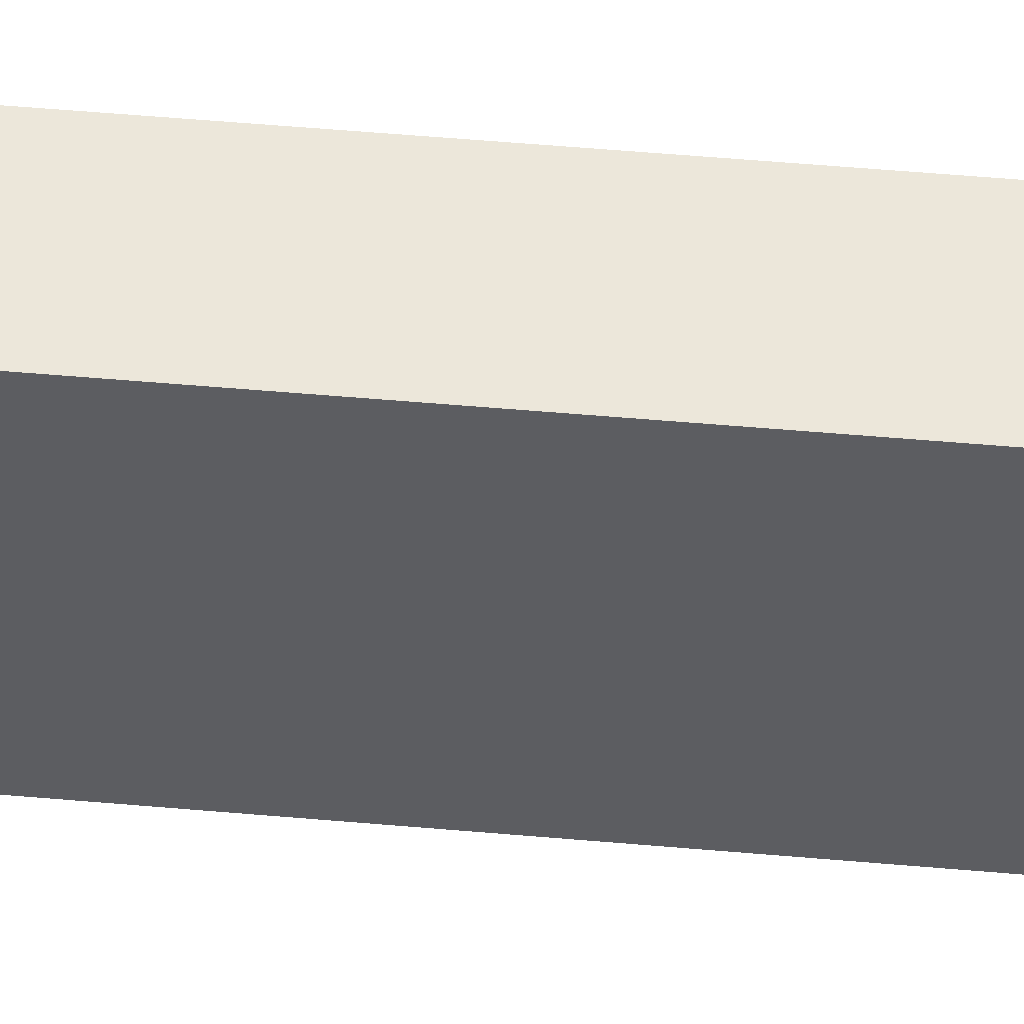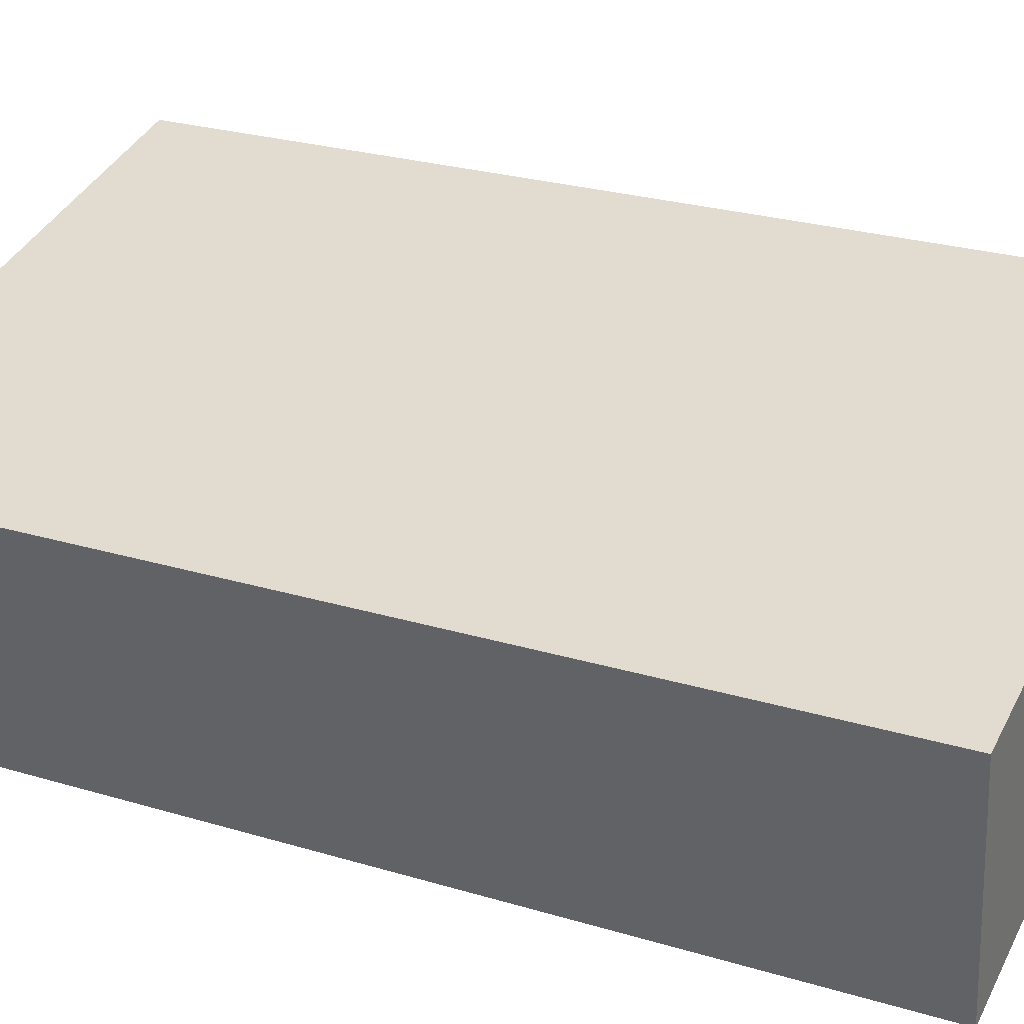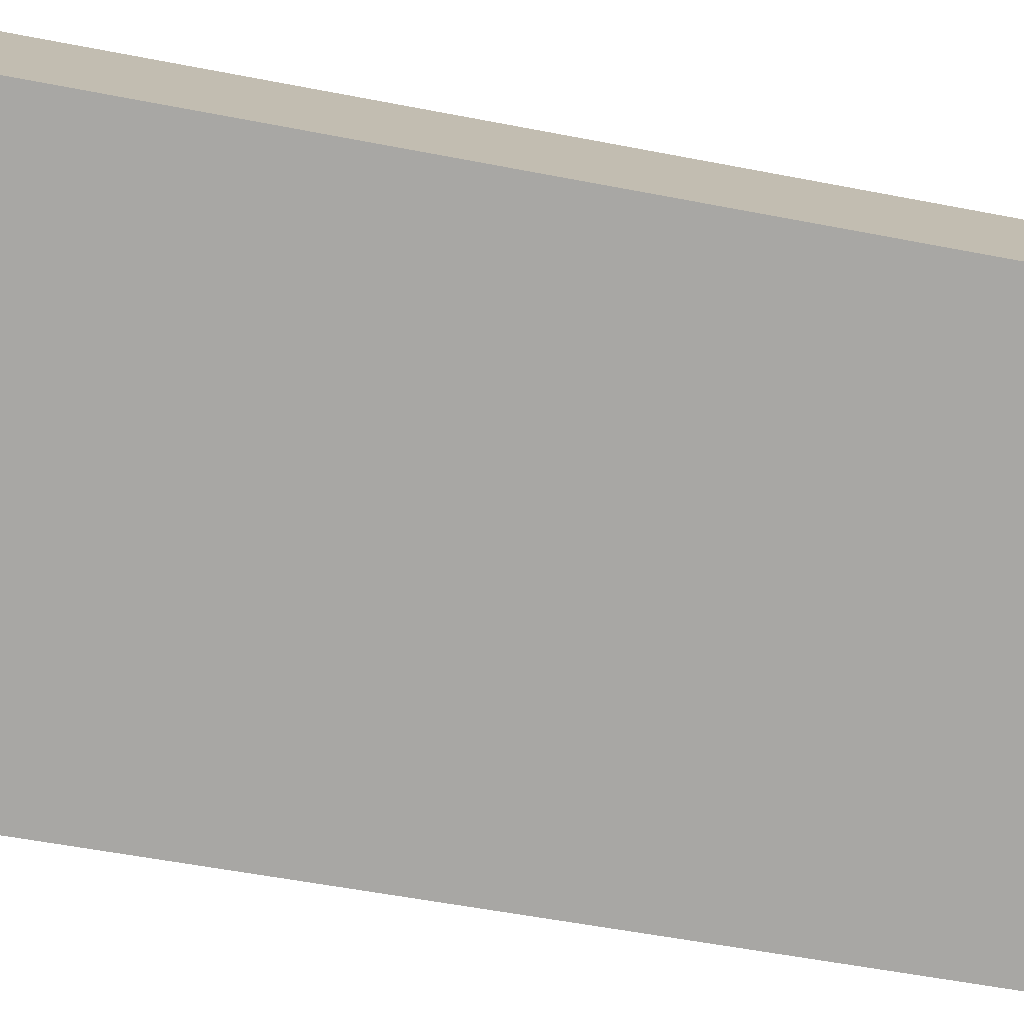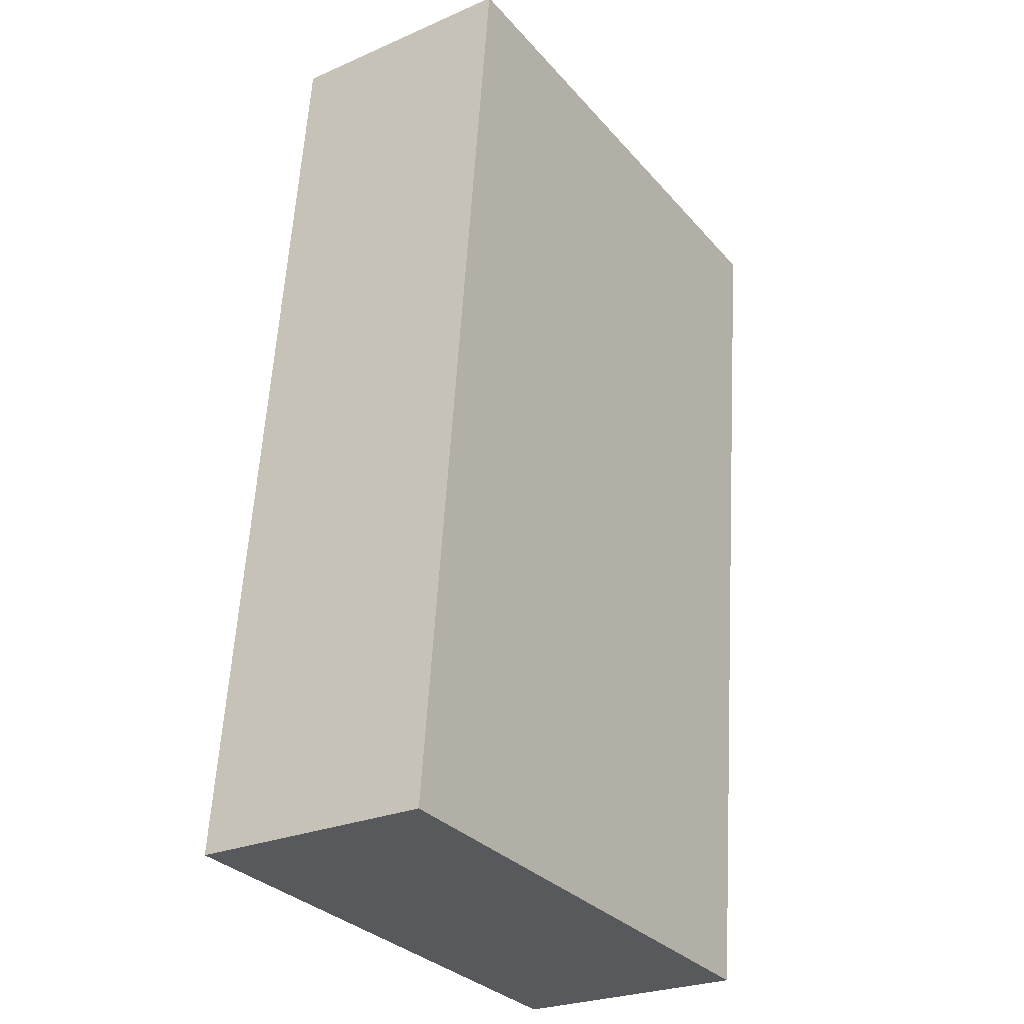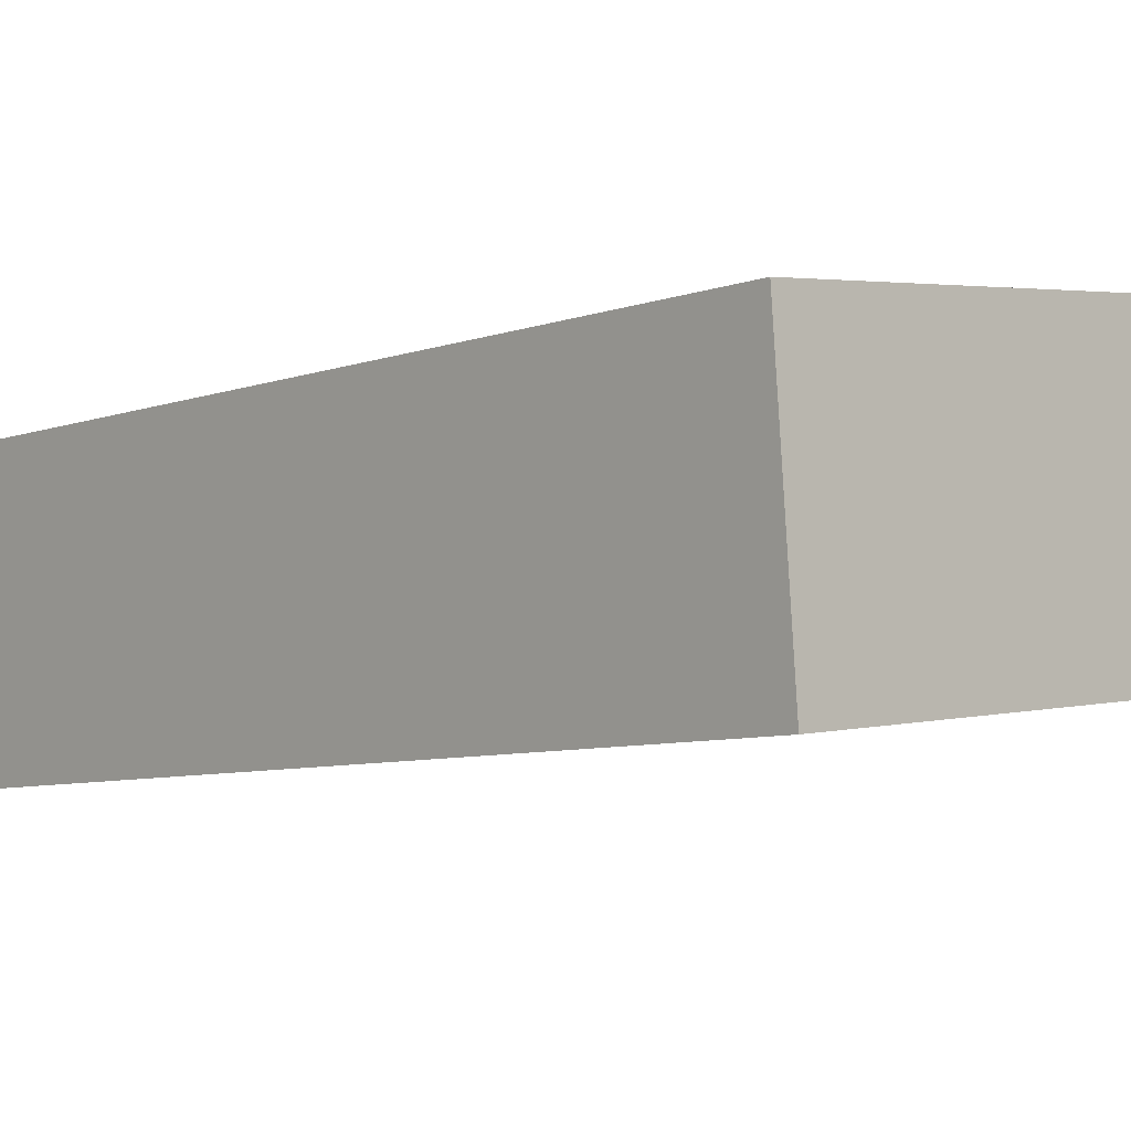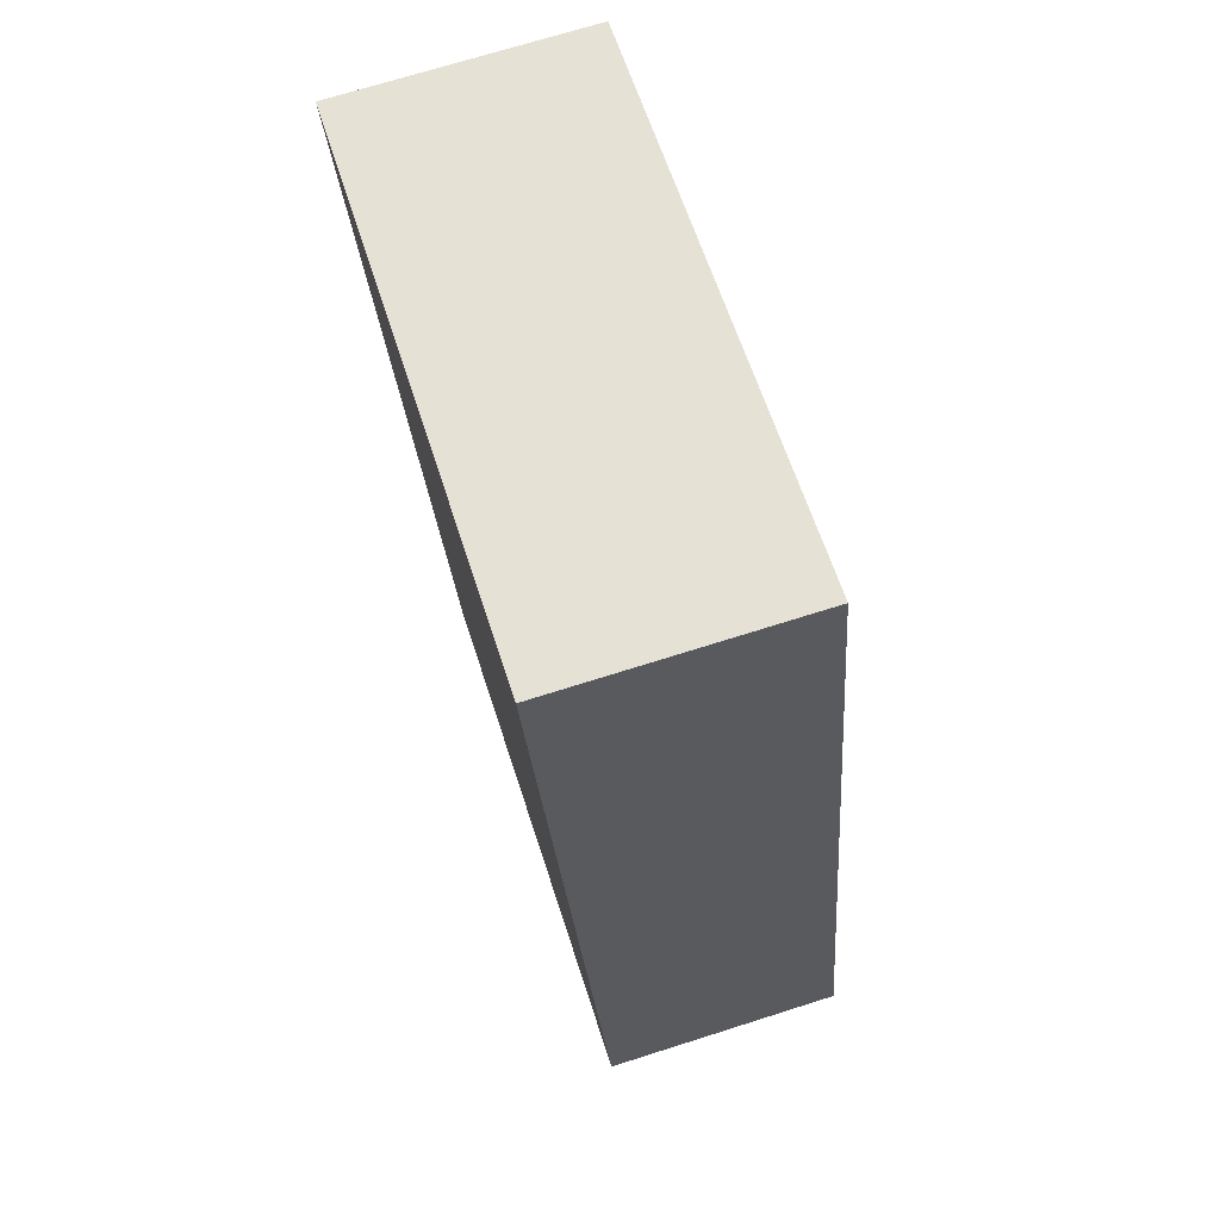
<metadata>
{"format":"obj","ext":"obj","renderer":"f3d","projection":"perspective","resolution":1024,"background":"white","views":[{"elev":-34.2,"azim":88.6,"up":"+Y"},{"elev":36.1,"azim":-64.9,"up":"+Y"},{"elev":-77.6,"azim":-100.7,"up":"+Y"},{"elev":-31.4,"azim":126.1,"up":"+Z"},{"elev":-1.1,"azim":-43.4,"up":"+Y"},{"elev":62.6,"azim":-105.1,"up":"+Z"}]}
</metadata>
<code>
g object_1
v -10.51 6.916 -8.717
v -10.5 6.653 -8.705
v -10.51 6.99 -7.72
v -10.5 6.727 -7.708
v -10.51 6.99 -7.72
v -10.5 6.727 -7.708
v -11.11 6.963 -7.718
v -11.1 6.7 -7.706
v -11.11 6.963 -7.718
v -11.1 6.7 -7.706
v -11.11 6.888 -8.715
v -11.1 6.626 -8.703
v -11.11 6.888 -8.715
v -11.1 6.626 -8.703
v -10.51 6.916 -8.717
v -10.5 6.653 -8.705
v -10.51 6.916 -8.717
v -10.51 6.99 -7.72
v -11.11 6.963 -7.718
v -11.11 6.888 -8.715
v -10.5 6.653 -8.705
v -10.5 6.727 -7.708
v -11.1 6.7 -7.706
v -11.1 6.626 -8.703
f 1 3 4 2
f 5 7 8 6
f 9 11 12 10
f 13 15 16 14
f 18 17 20
f 20 19 18
f 22 24 21
f 24 22 23

</code>
